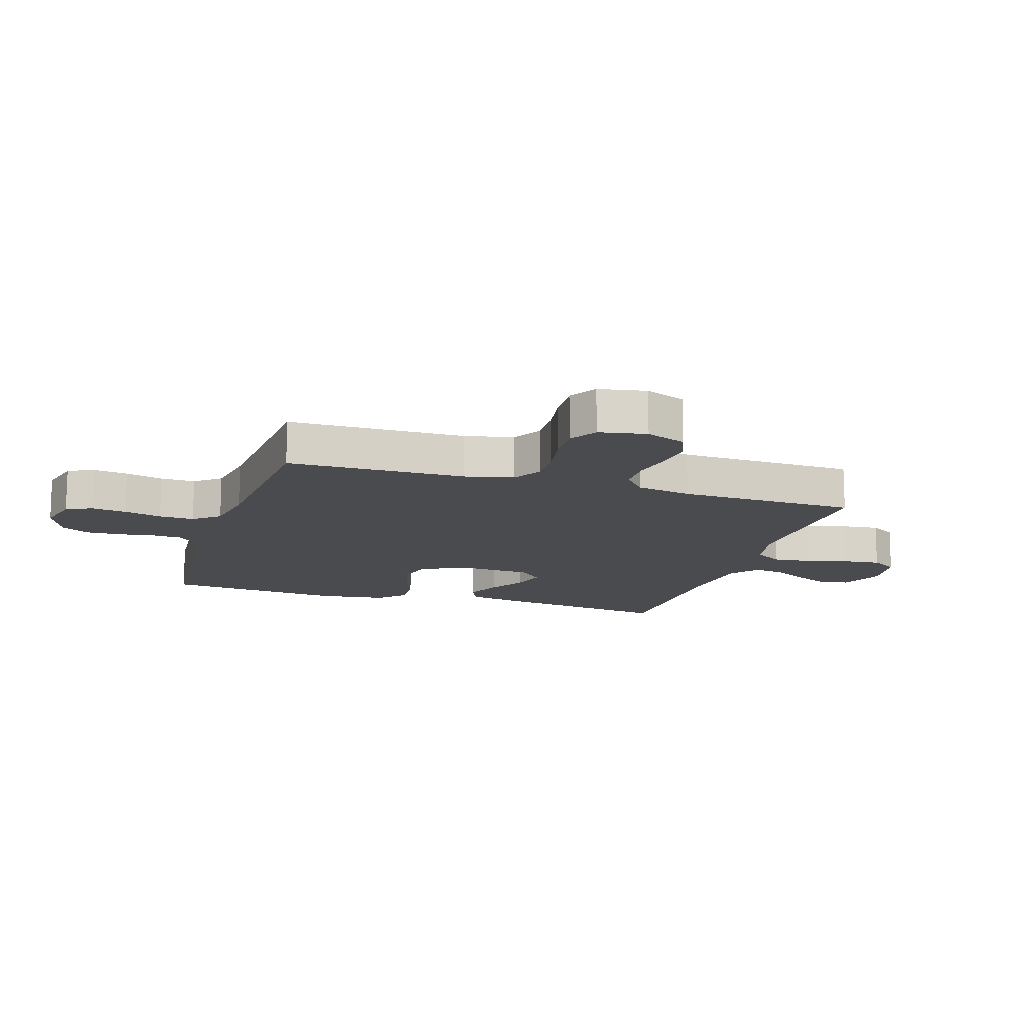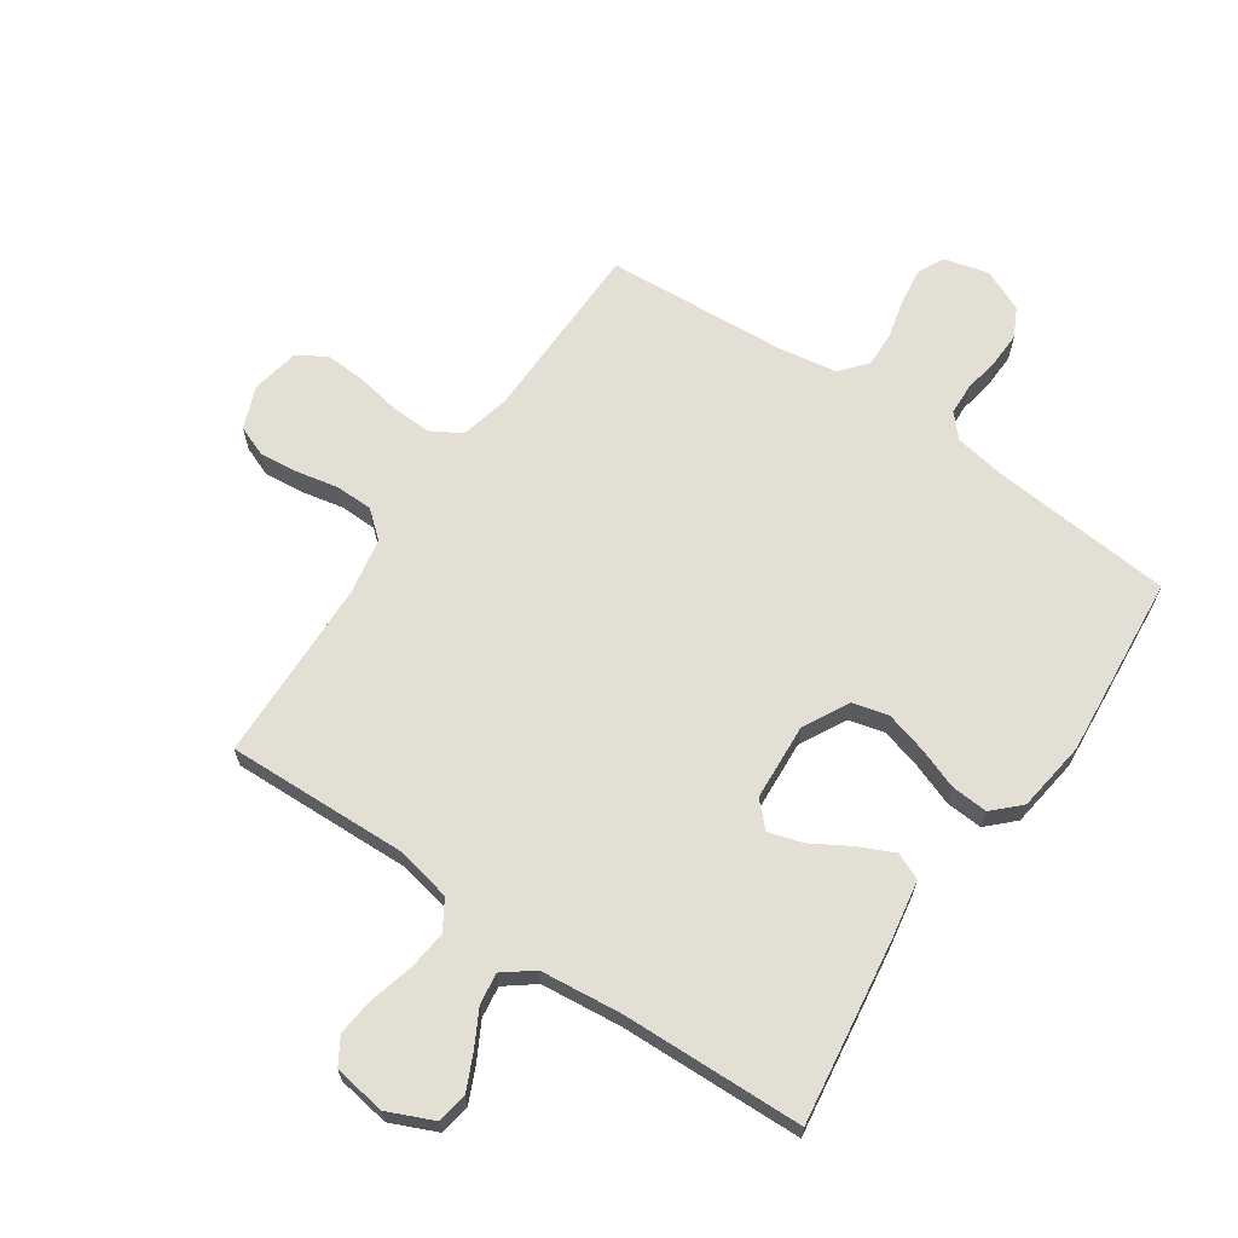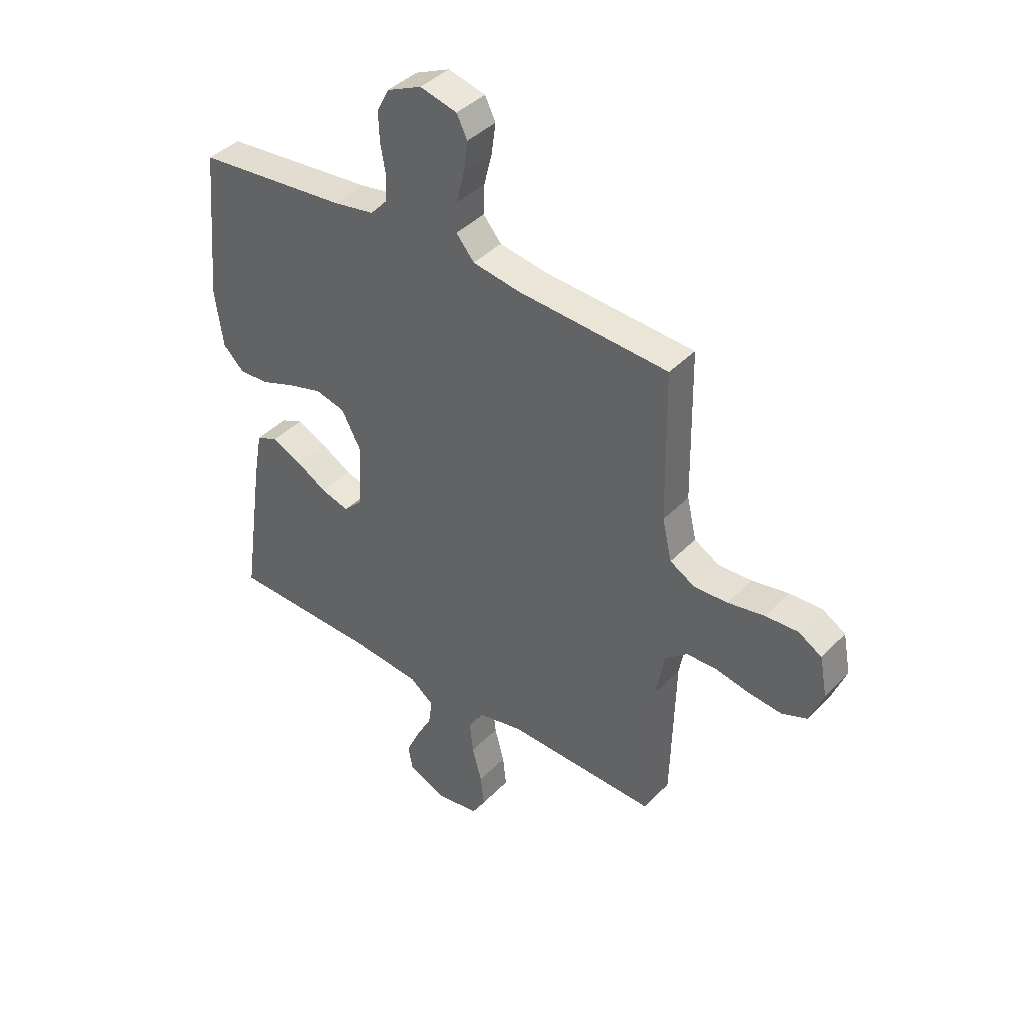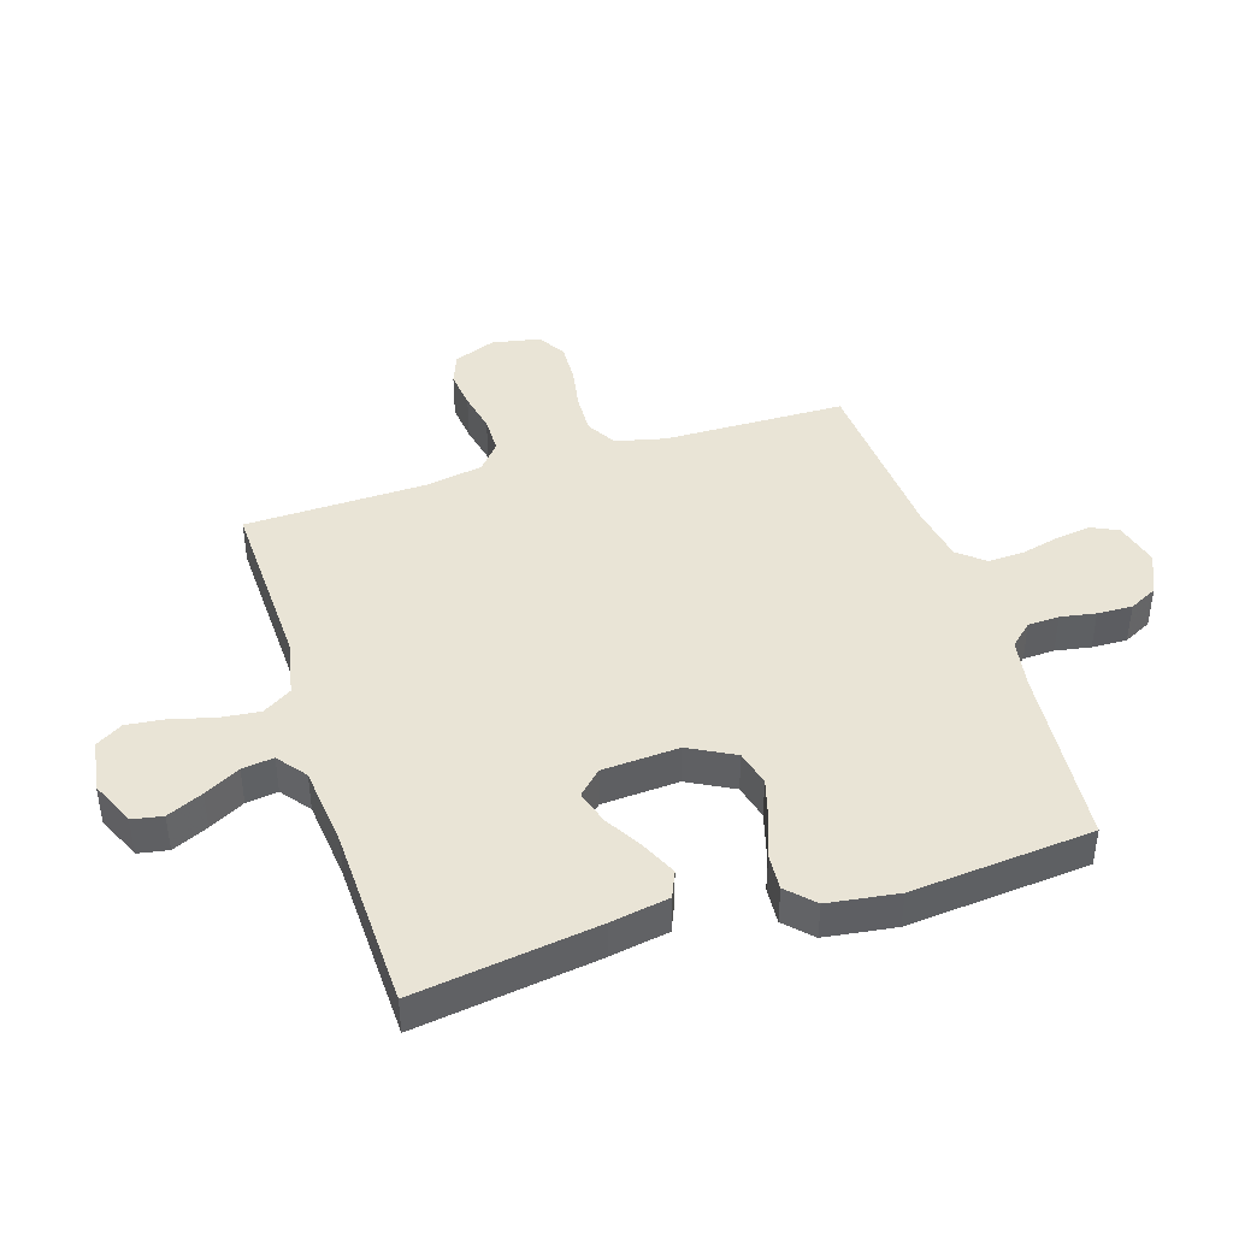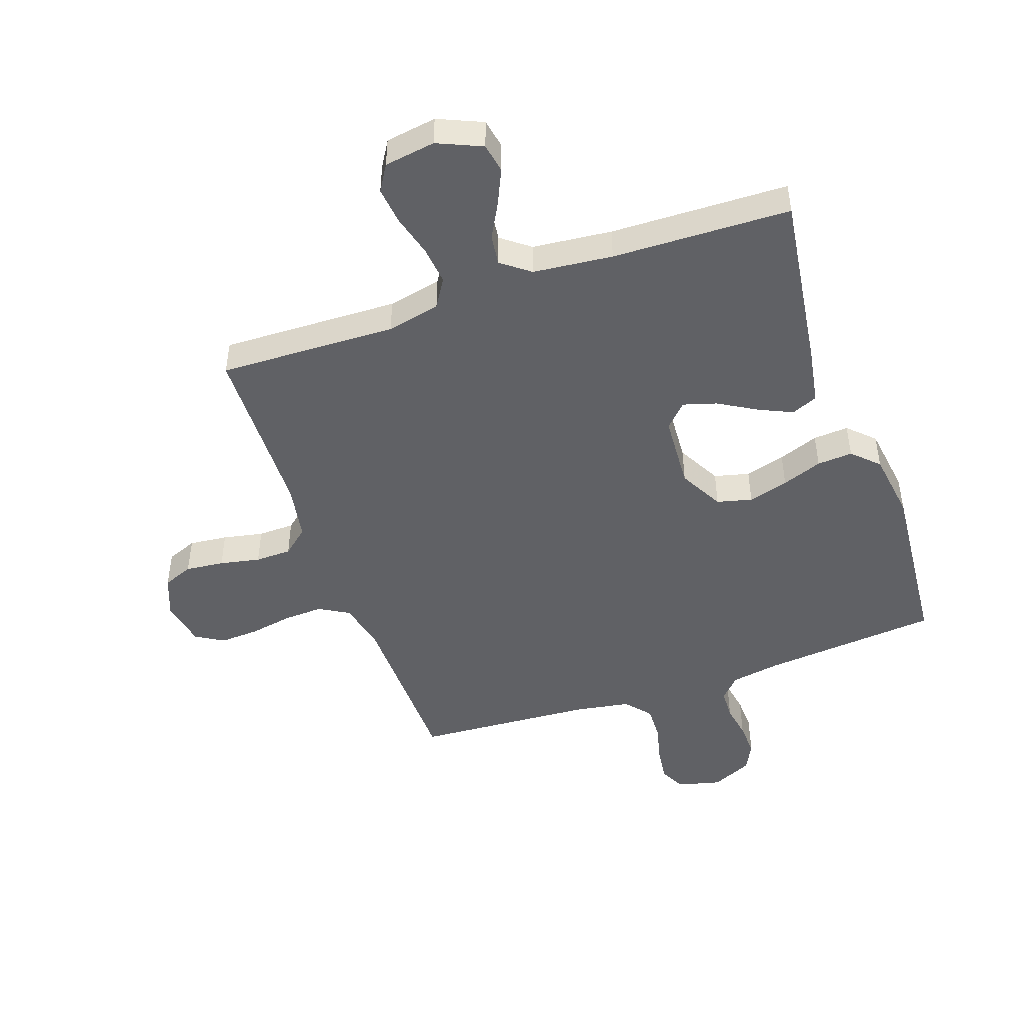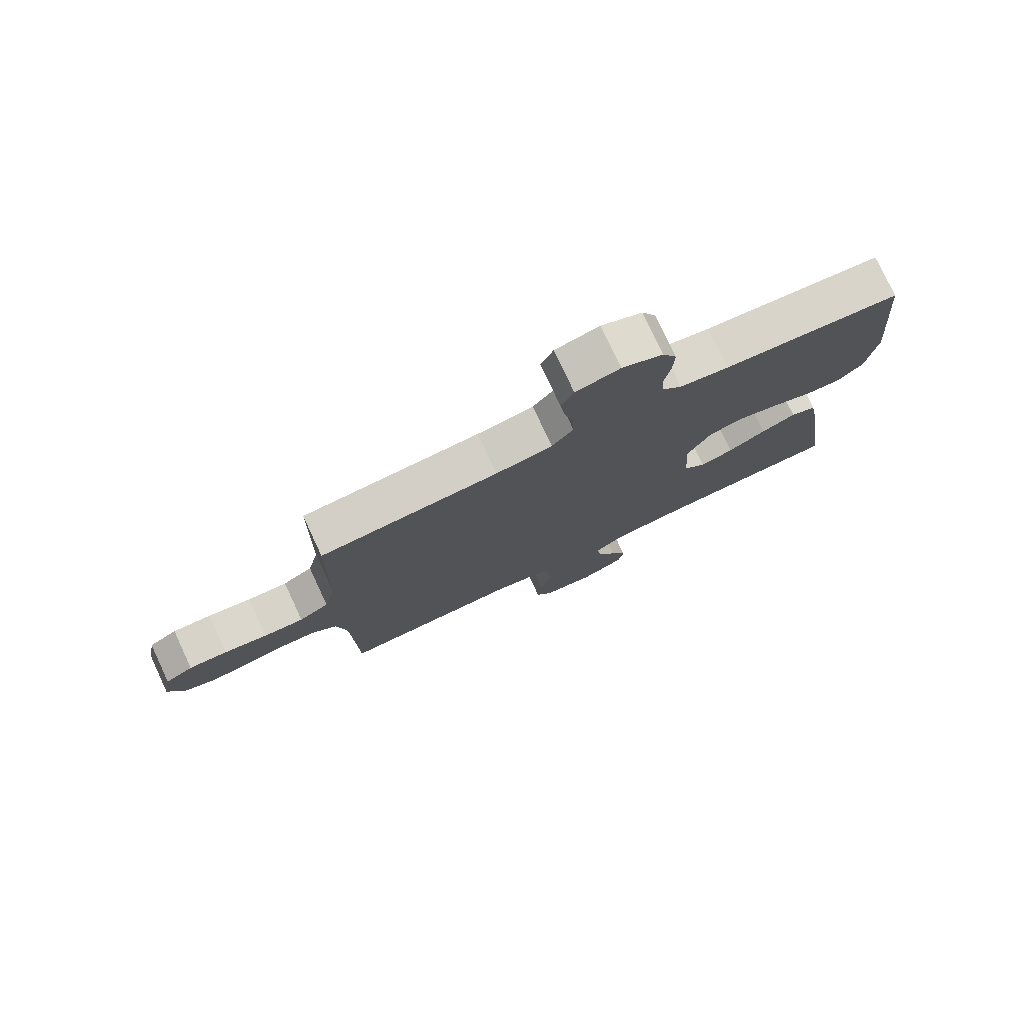
<metadata>
{"format":"obj","ext":"obj","renderer":"f3d","projection":"perspective","resolution":1024,"background":"white","views":[{"elev":-13.8,"azim":72.4,"up":"+Y"},{"elev":66.3,"azim":-145.7,"up":"+Y"},{"elev":40.5,"azim":38.9,"up":"+Z"},{"elev":42.4,"azim":-107.5,"up":"+Y"},{"elev":-47.3,"azim":-160.6,"up":"+Y"},{"elev":77.8,"azim":155.0,"up":"+Z"}]}
</metadata>
<code>
v 0.5 0.07 0.5
v 0.505 0.07 0.2
v 0.524 0.07 0.118
v 0.574 0.07 0.089
v 0.641 0.07 0.092
v 0.714 0.07 0.105
v 0.779 0.07 0.108
v 0.826 0.07 0.08
v 0.841 0.07 0
v 0.814 0.07 -0.069
v 0.763 0.07 -0.089
v 0.698 0.07 -0.082
v 0.63 0.07 -0.068
v 0.569 0.07 -0.069
v 0.525 0.07 -0.106
v 0.508 0.07 -0.2
v 0.5 0.07 -0.5
v 0.2 0.07 -0.49
v 0.11 0.07 -0.509
v 0.08 0.07 -0.557
v 0.087 0.07 -0.622
v 0.106 0.07 -0.693
v 0.113 0.07 -0.756
v 0.086 0.07 -0.8
v 0 0.07 -0.813
v -0.075 0.07 -0.78
v -0.084 0.07 -0.73
v -0.057 0.07 -0.671
v -0.025 0.07 -0.612
v -0.018 0.07 -0.56
v -0.066 0.07 -0.523
v -0.2 0.07 -0.509
v -0.5 0.07 -0.5
v -0.457 0.07 -0.2
v -0.44 0.07 -0.104
v -0.396 0.07 -0.085
v -0.338 0.07 -0.112
v -0.275 0.07 -0.149
v -0.219 0.07 -0.166
v -0.181 0.07 -0.127
v -0.173 0.07 0
v -0.213 0.07 0.075
v -0.272 0.07 0.09
v -0.34 0.07 0.071
v -0.408 0.07 0.046
v -0.468 0.07 0.042
v -0.511 0.07 0.084
v -0.527 0.07 0.2
v -0.5 0.07 0.5
v -0.2 0.07 0.527
v -0.117 0.07 0.541
v -0.083 0.07 0.578
v -0.081 0.07 0.63
v -0.091 0.07 0.688
v -0.093 0.07 0.746
v -0.069 0.07 0.793
v 0 0.07 0.824
v 0.074 0.07 0.805
v 0.095 0.07 0.762
v 0.087 0.07 0.702
v 0.071 0.07 0.638
v 0.069 0.07 0.579
v 0.105 0.07 0.536
v 0.2 0.07 0.52
v 0.5 0 0.5
v 0.505 0 0.2
v 0.524 0 0.118
v 0.574 0 0.089
v 0.641 0 0.092
v 0.714 0 0.105
v 0.779 0 0.108
v 0.826 0 0.08
v 0.841 0 0
v 0.814 0 -0.069
v 0.763 0 -0.089
v 0.698 0 -0.082
v 0.63 0 -0.068
v 0.569 0 -0.069
v 0.525 0 -0.106
v 0.508 0 -0.2
v 0.5 0 -0.5
v 0.2 0 -0.49
v 0.11 0 -0.509
v 0.08 0 -0.557
v 0.087 0 -0.622
v 0.106 0 -0.693
v 0.113 0 -0.756
v 0.086 0 -0.8
v 0 0 -0.813
v -0.075 0 -0.78
v -0.084 0 -0.73
v -0.057 0 -0.671
v -0.025 0 -0.612
v -0.018 0 -0.56
v -0.066 0 -0.523
v -0.2 0 -0.509
v -0.5 0 -0.5
v -0.457 0 -0.2
v -0.44 0 -0.104
v -0.396 0 -0.085
v -0.338 0 -0.112
v -0.275 0 -0.149
v -0.219 0 -0.166
v -0.181 0 -0.127
v -0.173 0 0
v -0.213 0 0.075
v -0.272 0 0.09
v -0.34 0 0.071
v -0.408 0 0.046
v -0.468 0 0.042
v -0.511 0 0.084
v -0.527 0 0.2
v -0.5 0 0.5
v -0.2 0 0.527
v -0.117 0 0.541
v -0.083 0 0.578
v -0.081 0 0.63
v -0.091 0 0.688
v -0.093 0 0.746
v -0.069 0 0.793
v 0 0 0.824
v 0.074 0 0.805
v 0.095 0 0.762
v 0.087 0 0.702
v 0.071 0 0.638
v 0.069 0 0.579
v 0.105 0 0.536
v 0.2 0 0.52
f 59 60 61
f 58 59 61
f 57 58 61
f 56 57 61
f 55 56 61
f 54 55 61
f 53 54 61
f 52 53 61 62
f 51 52 62 63
f 48 49 50
f 47 48 50
f 46 47 50
f 45 46 50
f 44 45 50
f 51 63 64
f 50 51 64
f 44 50 64
f 43 44 64
f 36 37 38
f 35 36 38
f 34 35 38
f 33 34 38
f 32 33 38
f 31 32 38 39
f 30 31 39 40
f 27 28 29
f 26 27 29
f 25 26 29
f 24 25 29
f 23 24 29
f 22 23 29
f 21 22 29
f 20 21 29 30
f 30 40 41
f 20 30 41
f 19 20 41
f 16 17 18
f 19 41 42
f 18 19 42
f 16 18 42
f 15 16 42
f 11 12 13
f 10 11 13
f 9 10 13
f 8 9 13
f 7 8 13
f 6 7 13
f 5 6 13
f 4 5 13 14
f 64 1 2
f 43 64 2
f 42 43 2
f 14 15 42
f 4 14 42
f 3 4 42
f 2 3 42
f 125 124 123
f 125 123 122
f 125 122 121
f 125 121 120
f 125 120 119
f 125 119 118
f 125 118 117
f 126 125 117 116
f 127 126 116 115
f 114 113 112
f 114 112 111
f 114 111 110
f 114 110 109
f 114 109 108
f 128 127 115
f 128 115 114
f 128 114 108
f 128 108 107
f 102 101 100
f 102 100 99
f 102 99 98
f 102 98 97
f 102 97 96
f 103 102 96 95
f 104 103 95 94
f 93 92 91
f 93 91 90
f 93 90 89
f 93 89 88
f 93 88 87
f 93 87 86
f 93 86 85
f 94 93 85 84
f 105 104 94
f 105 94 84
f 105 84 83
f 82 81 80
f 106 105 83
f 106 83 82
f 106 82 80
f 106 80 79
f 77 76 75
f 77 75 74
f 77 74 73
f 77 73 72
f 77 72 71
f 77 71 70
f 77 70 69
f 78 77 69 68
f 66 65 128
f 66 128 107
f 66 107 106
f 106 79 78
f 106 78 68
f 106 68 67
f 106 67 66
f 1 65 66 2
f 2 66 67 3
f 3 67 68 4
f 4 68 69 5
f 5 69 70 6
f 6 70 71 7
f 7 71 72 8
f 8 72 73 9
f 9 73 74 10
f 10 74 75 11
f 11 75 76 12
f 12 76 77 13
f 13 77 78 14
f 14 78 79 15
f 15 79 80 16
f 16 80 81 17
f 17 81 82 18
f 18 82 83 19
f 19 83 84 20
f 20 84 85 21
f 21 85 86 22
f 22 86 87 23
f 23 87 88 24
f 24 88 89 25
f 25 89 90 26
f 26 90 91 27
f 27 91 92 28
f 28 92 93 29
f 29 93 94 30
f 30 94 95 31
f 31 95 96 32
f 32 96 97 33
f 33 97 98 34
f 34 98 99 35
f 35 99 100 36
f 36 100 101 37
f 37 101 102 38
f 38 102 103 39
f 39 103 104 40
f 40 104 105 41
f 41 105 106 42
f 42 106 107 43
f 43 107 108 44
f 44 108 109 45
f 45 109 110 46
f 46 110 111 47
f 47 111 112 48
f 48 112 113 49
f 49 113 114 50
f 50 114 115 51
f 51 115 116 52
f 52 116 117 53
f 53 117 118 54
f 54 118 119 55
f 55 119 120 56
f 56 120 121 57
f 57 121 122 58
f 58 122 123 59
f 59 123 124 60
f 60 124 125 61
f 61 125 126 62
f 62 126 127 63
f 63 127 128 64
f 64 128 65 1

</code>
